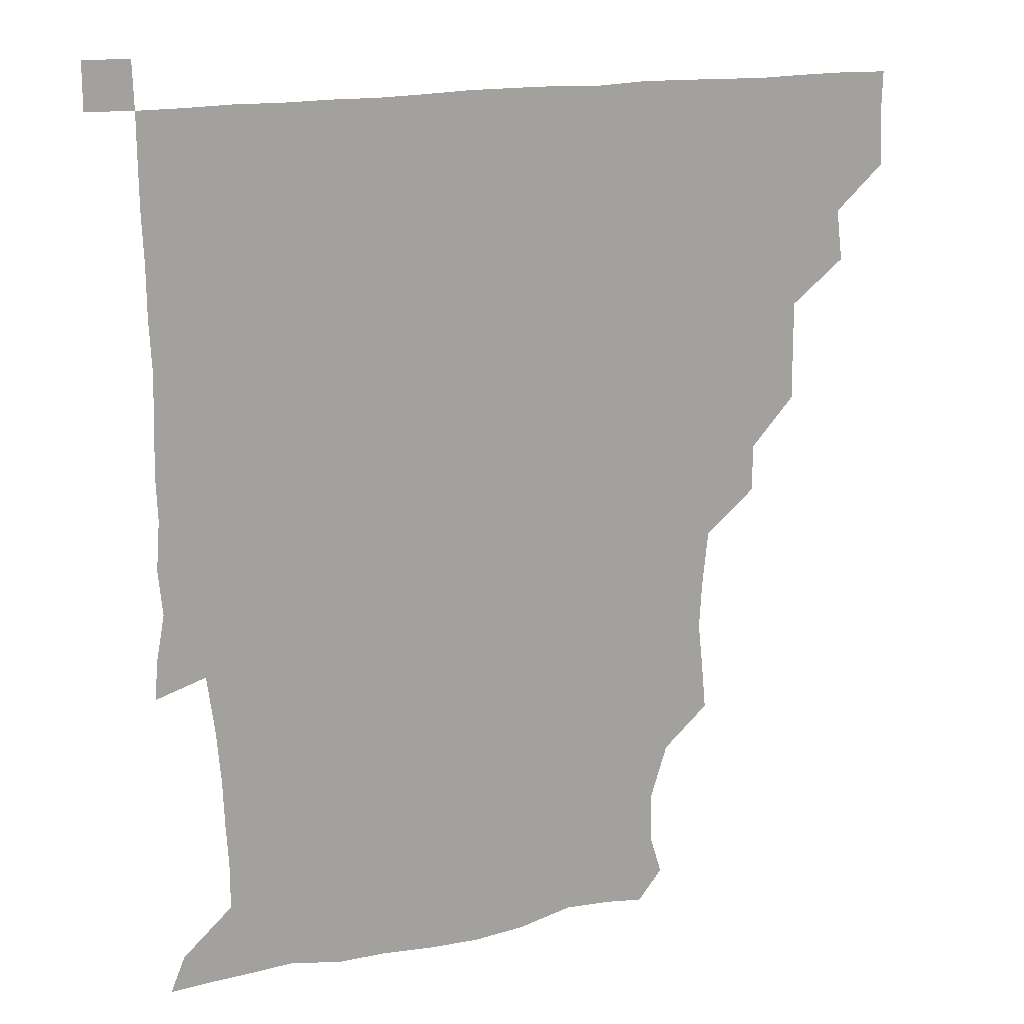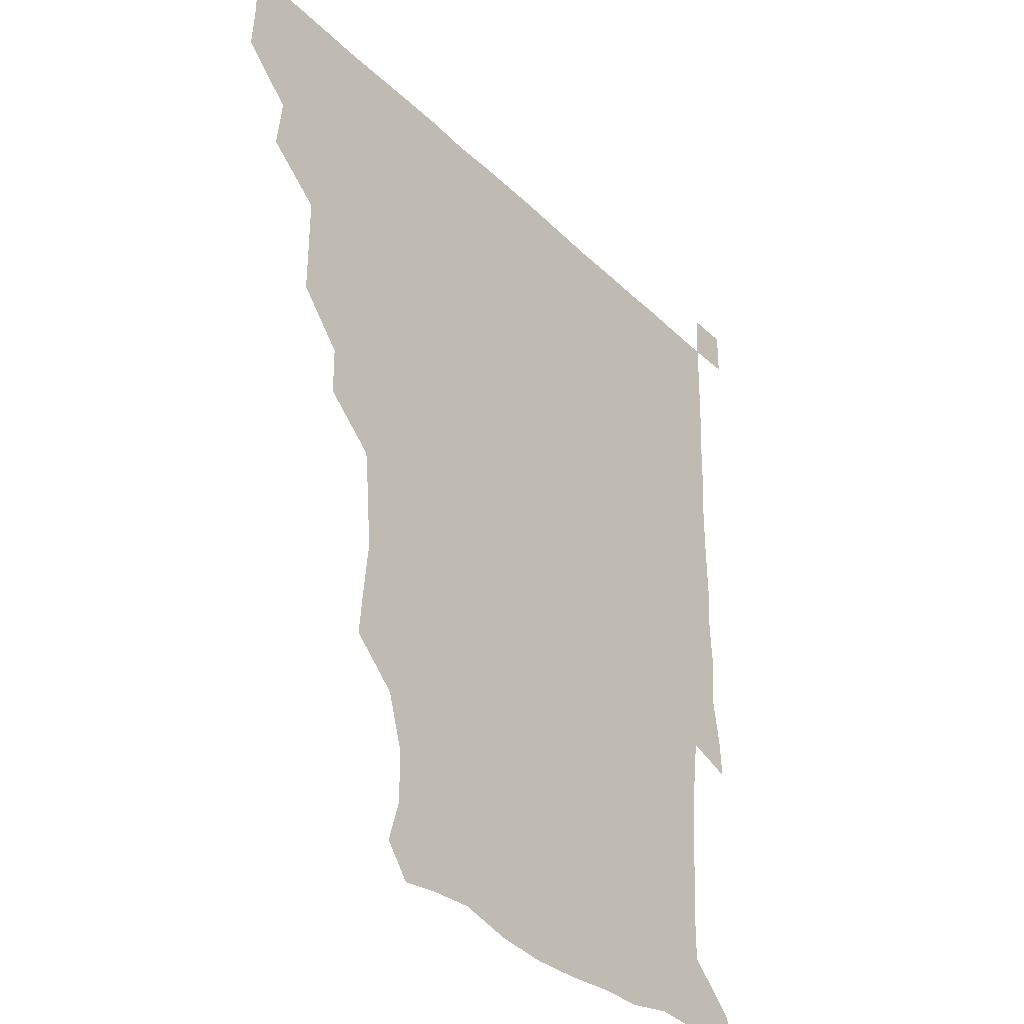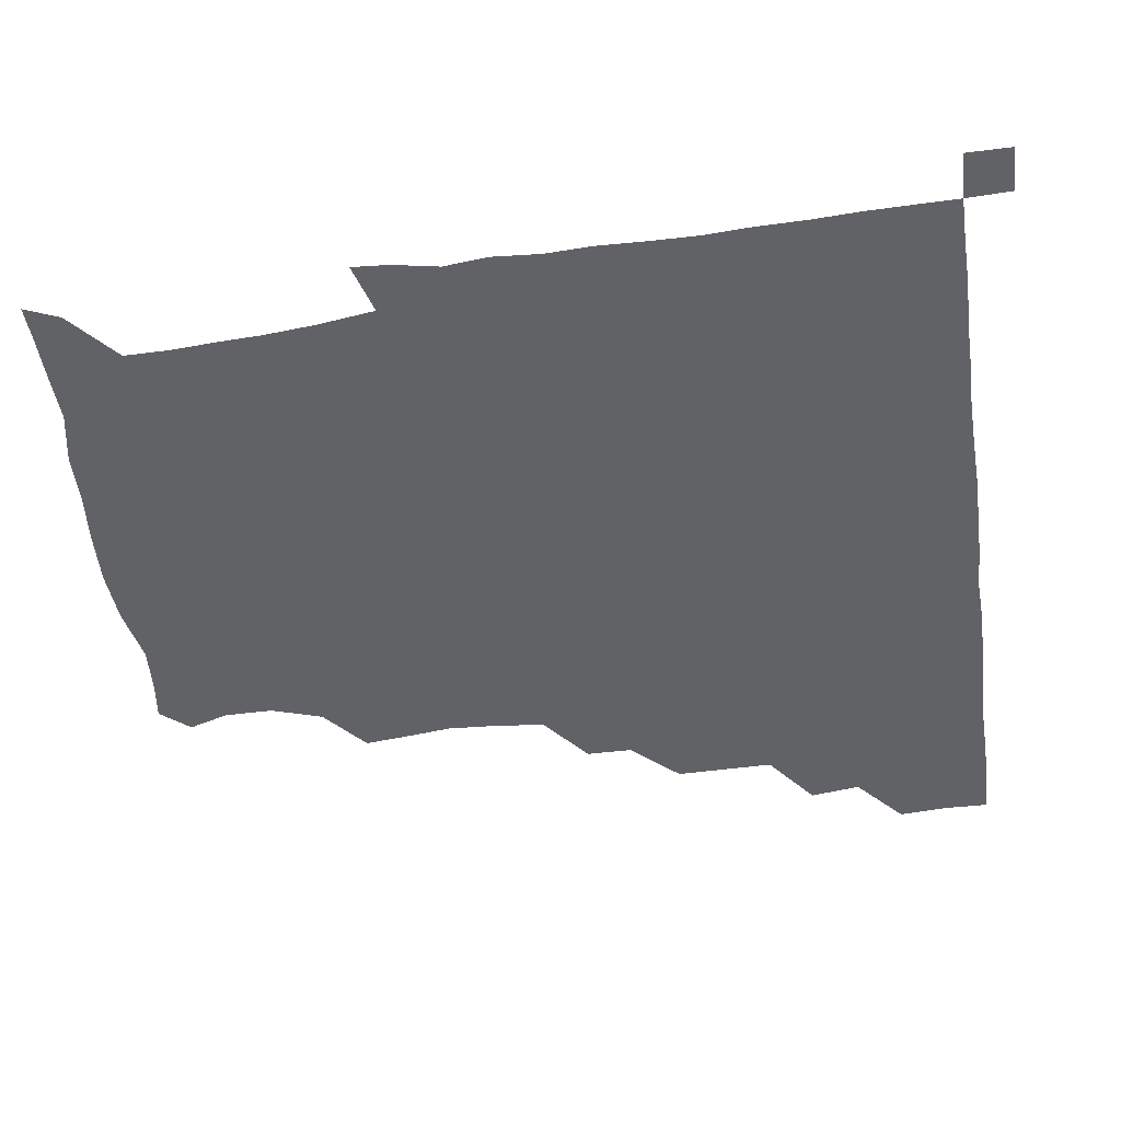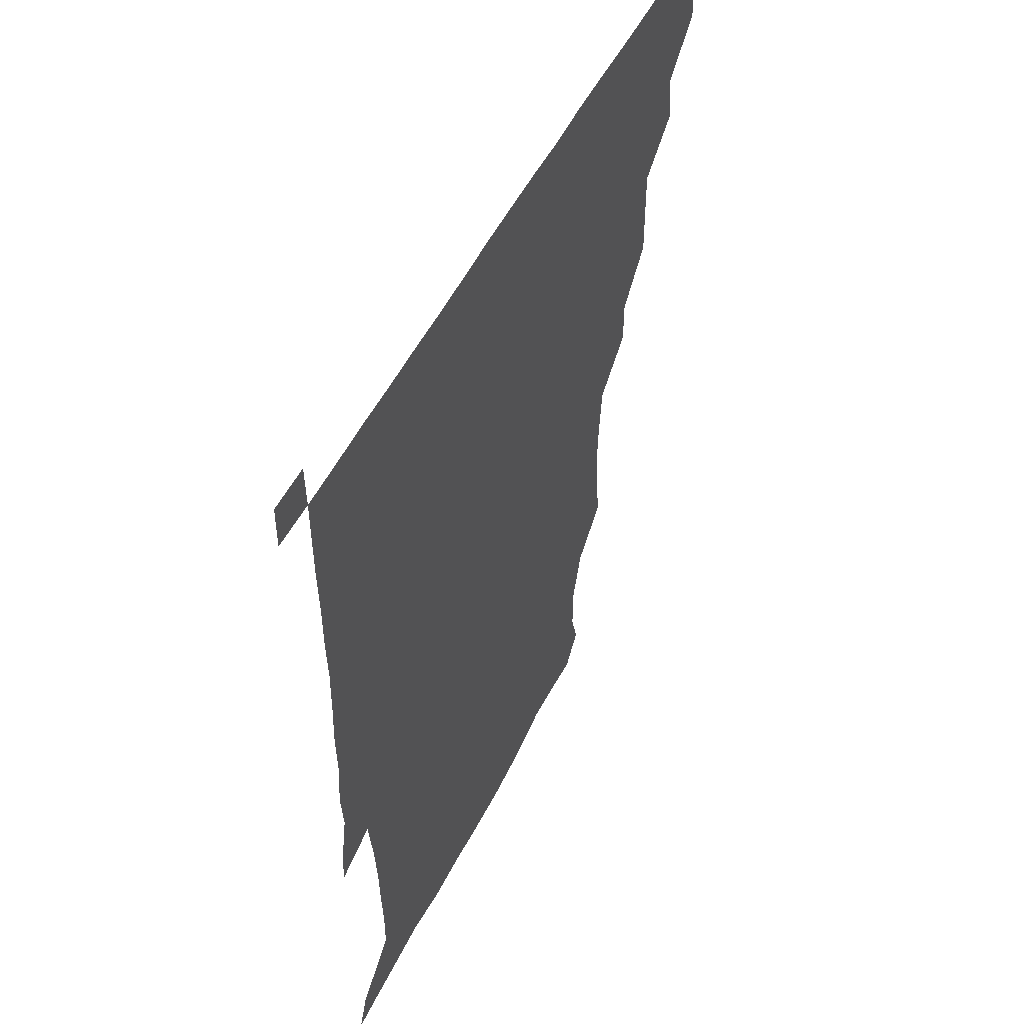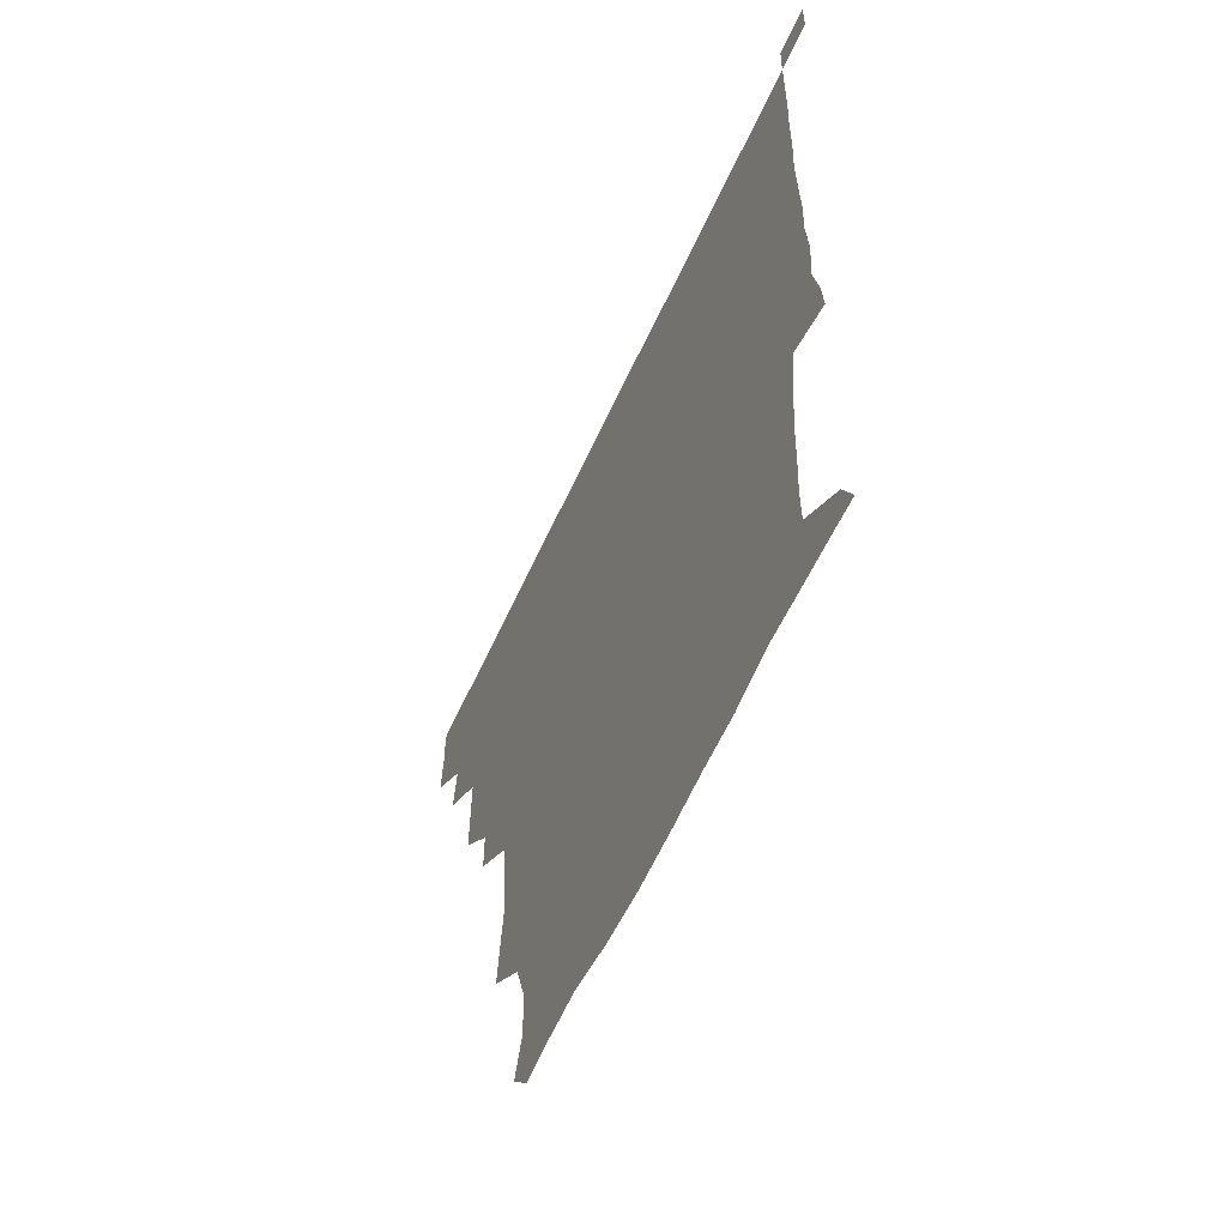
<metadata>
{"format":"obj","ext":"obj","renderer":"f3d","projection":"perspective","resolution":1024,"background":"white","views":[{"elev":16.8,"azim":156.6,"up":"+Y"},{"elev":-33.0,"azim":-52.7,"up":"+Y"},{"elev":-50.7,"azim":98.0,"up":"+Z"},{"elev":51.1,"azim":115.7,"up":"+Y"},{"elev":-61.3,"azim":65.3,"up":"+Y"}]}
</metadata>
<code>
v 435.5 405 0
v 436.6 420.9 0
v 436.2 435.9 0
v 449.7 373.8 0
v 451.7 390.3 0
v 451.3 405.9 0
v 451.3 420.9 0
v 451 436.3 0
v 467 327.5 0
v 467.2 342.5 0
v 467.2 359.9 0
v 466.7 376.3 0
v 466.8 391.4 0
v 466.2 406.1 0
v 466 421 0
v 465.8 436.2 0
v 481.5 296.4 0
v 481.3 311.7 0
v 481.9 330.1 0
v 481.6 345.5 0
v 482 362.1 0
v 481.7 376.7 0
v 481.4 391.3 0
v 481.3 406 0
v 481.2 420.9 0
v 481.1 435.9 0
v 497.6 219.7 0
v 498.9 234 0
v 500.6 249.6 0
v 499.7 264.9 0
v 497.8 282.6 0
v 496.3 300.2 0
v 498 318.2 0
v 497.1 332.3 0
v 496.4 346.3 0
v 496.5 361.7 0
v 496.4 376.4 0
v 496.2 391.1 0
v 496.1 406 0
v 496.1 420.9 0
v 496.2 436.2 0
v 513.7 160 0
v 517.7 173.1 0
v 517.7 189.5 0
v 512.3 206.6 0
v 514.4 225.6 0
v 512.9 240.1 0
v 513.1 255.7 0
v 512.3 271.4 0
v 511.9 286.2 0
v 511.4 300.5 0
v 511.8 317.8 0
v 511.3 331.5 0
v 511.6 346.8 0
v 511.2 361.2 0
v 511.3 376.3 0
v 511 391.1 0
v 511.1 405.9 0
v 511 420.6 0
v 511.1 436.5 0
v 521.7 150.1 0
v 526.7 164 0
v 528.9 178.6 0
v 527.8 194.9 0
v 526.3 211.1 0
v 528.7 228.5 0
v 527.4 242.8 0
v 527 256.2 0
v 526.1 270.6 0
v 526.1 286.4 0
v 526.8 302.2 0
v 526.3 316.9 0
v 526.3 331.6 0
v 526.4 346.8 0
v 526.3 361.3 0
v 526.6 376.3 0
v 526.2 391.1 0
v 526 406.1 0
v 525.9 421.3 0
v 525.7 436.7 0
v 533.9 151.7 0
v 540.8 166.7 0
v 542.8 183.9 0
v 541.5 197 0
v 541.9 210.9 0
v 541.8 229.9 0
v 542 242.7 0
v 542.2 258.3 0
v 541.2 271.3 0
v 541.3 286.7 0
v 541.5 302.4 0
v 541.3 317 0
v 541.5 331.9 0
v 541.3 346.5 0
v 541.4 361.6 0
v 541.2 376.2 0
v 541.1 391 0
v 541.4 405.7 0
v 541.3 420.7 0
v 540.9 436.1 0
v 549.4 152.5 0
v 557.1 168.2 0
v 556.9 182.2 0
v 555.4 197.2 0
v 557.2 213 0
v 556.3 227.5 0
v 556.2 242.9 0
v 556.4 257.4 0
v 556.1 272.3 0
v 556.4 287.6 0
v 556.7 302.6 0
v 556.1 315.7 0
v 556.2 331.9 0
v 556.4 346.9 0
v 556.3 361.4 0
v 555.9 376 0
v 556.2 391 0
v 556.3 405.8 0
v 556.2 420.6 0
v 555.8 436.7 0
v 567.3 148.5 0
v 571.2 168.3 0
v 571.8 183.5 0
v 571.8 195.2 0
v 570.7 212.9 0
v 571.8 226.7 0
v 570.9 241.3 0
v 571.2 256.1 0
v 571 270.3 0
v 570.7 285.8 0
v 570.9 301.8 0
v 571.4 317.4 0
v 571.1 331.1 0
v 571.1 346.3 0
v 571.3 361.4 0
v 571.1 376 0
v 571.4 391 0
v 571.5 405.5 0
v 571 421 0
v 570.7 436.8 0
v 584.4 147.1 0
v 585.2 168 0
v 585.7 183.1 0
v 586.5 199 0
v 586.2 213.1 0
v 586.5 228.8 0
v 586.3 242.2 0
v 585.9 258.6 0
v 586.9 272.2 0
v 586 287 0
v 586.1 302.7 0
v 586 317.4 0
v 586.2 331.8 0
v 586.2 347.3 0
v 586 360.9 0
v 586.5 376.4 0
v 586.3 391 0
v 586.3 405.3 0
v 585.9 421.1 0
v 585.3 436.8 0
v 601 147.5 0
v 599.9 167.3 0
v 601.2 182.9 0
v 601.2 196.7 0
v 601.5 211.8 0
v 600.8 227 0
v 600.8 242.8 0
v 601.1 256.3 0
v 600.6 273.3 0
v 601.2 287 0
v 600.9 302.4 0
v 601.3 315.7 0
v 601 332 0
v 600.9 346.3 0
v 601.4 361.9 0
v 601.3 376.5 0
v 601.3 391 0
v 601 406.2 0
v 600.7 421.3 0
v 600.1 436.3 0
v 618 148.8 0
v 616.1 165.7 0
v 615 182.7 0
v 615.6 197.2 0
v 616.7 212.7 0
v 615.7 228.2 0
v 615.6 241.6 0
v 616.2 257.5 0
v 615.5 271.8 0
v 615.8 287.3 0
v 615.5 302 0
v 616.3 318.1 0
v 616.1 331.8 0
v 616 346.1 0
v 616 361.9 0
v 616.1 376.6 0
v 616.1 391.1 0
v 616.6 405.8 0
v 616.3 420.7 0
v 615.4 435.9 0
v 634 148.9 0
v 631.2 166.8 0
v 631.3 180.6 0
v 629.5 196.3 0
v 630 214.3 0
v 630.2 229.1 0
v 630.5 242.5 0
v 630.4 259 0
v 631.3 271.2 0
v 630.7 286.6 0
v 630.7 301.1 0
v 629.9 318.4 0
v 630.7 332.9 0
v 630.9 346.6 0
v 630.9 361.5 0
v 631 376.2 0
v 631.1 391.2 0
v 631.6 406 0
v 631.3 420.7 0
v 630.3 436.1 0
v 650.4 151.8 0
v 646 166.3 0
v 644.9 183.2 0
v 645.1 196.9 0
v 644.7 212.5 0
v 644.6 227.7 0
v 645.9 241.4 0
v 645.1 257.9 0
v 645.3 272.7 0
v 645.2 287.4 0
v 645.5 302.5 0
v 645.7 316.3 0
v 645.1 332.7 0
v 645.7 346.6 0
v 645.7 361.5 0
v 645.9 377.2 0
v 646 391.1 0
v 646.2 406.2 0
v 646.3 420.7 0
v 645.7 435.9 0
v 666.3 151 0
v 660.4 165.7 0
v 658.2 180.8 0
v 658.8 195.1 0
v 657.9 212.2 0
v 658.9 226.3 0
v 660 241.6 0
v 659.9 258.5 0
v 659.2 273.4 0
v 659.8 286.8 0
v 659.3 303.1 0
v 660.1 316.6 0
v 659.6 332.4 0
v 660.3 346.9 0
v 660.7 361.2 0
v 660.6 376.8 0
v 660.8 391.6 0
v 661 406.3 0
v 661.1 420.8 0
v 660.7 436.2 0
v 680 150.6 0
v 674 164 0
v 670.7 176.2 0
v 670.8 191 0
v 671.6 205.4 0
v 672.2 220.8 0
v 673.6 237.5 0
v 676.1 257 0
v 675 271.2 0
v 673.8 286 0
v 673.6 301.6 0
v 673.6 316.2 0
v 675.4 329.7 0
v 674.1 346.6 0
v 674.5 361.6 0
v 674.5 377.4 0
v 675.6 391.2 0
v 675.7 406.4 0
v 675.8 421.1 0
v 675.9 435.9 0
v 691.8 149.9 0
v 687.1 161.4 0
v 692.6 252 0
v 691.7 264.4 0
v 688.9 279.5 0
v 690.3 294.3 0
v 689.1 310.3 0
v 689.7 325.7 0
v 689.2 341.5 0
v 688.9 357.8 0
v 689.7 373.6 0
v 689.8 390.1 0
v 690.5 405.6 0
v 690.7 421 0
v 690.8 435.8 0
v 691.2 450.9 0
v 706 436.2 0
v 706 451 0
f 5 6 1
f 1 6 2
f 6 7 2
f 2 7 3
f 7 8 3
f 11 12 4
f 4 12 5
f 12 13 5
f 5 13 6
f 13 14 6
f 6 14 7
f 14 15 7
f 7 15 8
f 15 16 8
f 18 19 9
f 9 19 10
f 19 20 10
f 10 20 11
f 20 21 11
f 11 21 12
f 21 22 12
f 12 22 13
f 22 23 13
f 13 23 14
f 23 24 14
f 14 24 15
f 24 25 15
f 15 25 16
f 25 26 16
f 31 32 17
f 17 32 18
f 32 33 18
f 18 33 19
f 33 34 19
f 19 34 20
f 34 35 20
f 20 35 21
f 35 36 21
f 21 36 22
f 36 37 22
f 22 37 23
f 37 38 23
f 23 38 24
f 38 39 24
f 24 39 25
f 39 40 25
f 25 40 26
f 40 41 26
f 45 46 27
f 27 46 28
f 46 47 28
f 28 47 29
f 47 48 29
f 29 48 30
f 48 49 30
f 30 49 31
f 49 50 31
f 31 50 32
f 50 51 32
f 32 51 33
f 51 52 33
f 33 52 34
f 52 53 34
f 34 53 35
f 53 54 35
f 35 54 36
f 54 55 36
f 36 55 37
f 55 56 37
f 37 56 38
f 56 57 38
f 38 57 39
f 57 58 39
f 39 58 40
f 58 59 40
f 40 59 41
f 59 60 41
f 61 62 42
f 42 62 43
f 62 63 43
f 43 63 44
f 63 64 44
f 44 64 45
f 64 65 45
f 45 65 46
f 65 66 46
f 46 66 47
f 66 67 47
f 47 67 48
f 67 68 48
f 48 68 49
f 68 69 49
f 49 69 50
f 69 70 50
f 50 70 51
f 70 71 51
f 51 71 52
f 71 72 52
f 52 72 53
f 72 73 53
f 53 73 54
f 73 74 54
f 54 74 55
f 74 75 55
f 55 75 56
f 75 76 56
f 56 76 57
f 76 77 57
f 57 77 58
f 77 78 58
f 58 78 59
f 78 79 59
f 59 79 60
f 79 80 60
f 61 81 62
f 81 82 62
f 62 82 63
f 82 83 63
f 63 83 64
f 83 84 64
f 64 84 65
f 84 85 65
f 65 85 66
f 85 86 66
f 66 86 67
f 86 87 67
f 67 87 68
f 87 88 68
f 68 88 69
f 88 89 69
f 69 89 70
f 89 90 70
f 70 90 71
f 90 91 71
f 71 91 72
f 91 92 72
f 72 92 73
f 92 93 73
f 73 93 74
f 93 94 74
f 74 94 75
f 94 95 75
f 75 95 76
f 95 96 76
f 76 96 77
f 96 97 77
f 77 97 78
f 97 98 78
f 78 98 79
f 98 99 79
f 79 99 80
f 99 100 80
f 81 101 82
f 101 102 82
f 82 102 83
f 102 103 83
f 83 103 84
f 103 104 84
f 84 104 85
f 104 105 85
f 85 105 86
f 105 106 86
f 86 106 87
f 106 107 87
f 87 107 88
f 107 108 88
f 88 108 89
f 108 109 89
f 89 109 90
f 109 110 90
f 90 110 91
f 110 111 91
f 91 111 92
f 111 112 92
f 92 112 93
f 112 113 93
f 93 113 94
f 113 114 94
f 94 114 95
f 114 115 95
f 95 115 96
f 115 116 96
f 96 116 97
f 116 117 97
f 97 117 98
f 117 118 98
f 98 118 99
f 118 119 99
f 99 119 100
f 119 120 100
f 101 121 102
f 121 122 102
f 102 122 103
f 122 123 103
f 103 123 104
f 123 124 104
f 104 124 105
f 124 125 105
f 105 125 106
f 125 126 106
f 106 126 107
f 126 127 107
f 107 127 108
f 127 128 108
f 108 128 109
f 128 129 109
f 109 129 110
f 129 130 110
f 110 130 111
f 130 131 111
f 111 131 112
f 131 132 112
f 112 132 113
f 132 133 113
f 113 133 114
f 133 134 114
f 114 134 115
f 134 135 115
f 115 135 116
f 135 136 116
f 116 136 117
f 136 137 117
f 117 137 118
f 137 138 118
f 118 138 119
f 138 139 119
f 119 139 120
f 139 140 120
f 121 141 122
f 141 142 122
f 122 142 123
f 142 143 123
f 123 143 124
f 143 144 124
f 124 144 125
f 144 145 125
f 125 145 126
f 145 146 126
f 126 146 127
f 146 147 127
f 127 147 128
f 147 148 128
f 128 148 129
f 148 149 129
f 129 149 130
f 149 150 130
f 130 150 131
f 150 151 131
f 131 151 132
f 151 152 132
f 132 152 133
f 152 153 133
f 133 153 134
f 153 154 134
f 134 154 135
f 154 155 135
f 135 155 136
f 155 156 136
f 136 156 137
f 156 157 137
f 137 157 138
f 157 158 138
f 138 158 139
f 158 159 139
f 139 159 140
f 159 160 140
f 141 161 142
f 161 162 142
f 142 162 143
f 162 163 143
f 143 163 144
f 163 164 144
f 144 164 145
f 164 165 145
f 145 165 146
f 165 166 146
f 146 166 147
f 166 167 147
f 147 167 148
f 167 168 148
f 148 168 149
f 168 169 149
f 149 169 150
f 169 170 150
f 150 170 151
f 170 171 151
f 151 171 152
f 171 172 152
f 152 172 153
f 172 173 153
f 153 173 154
f 173 174 154
f 154 174 155
f 174 175 155
f 155 175 156
f 175 176 156
f 156 176 157
f 176 177 157
f 157 177 158
f 177 178 158
f 158 178 159
f 178 179 159
f 159 179 160
f 179 180 160
f 161 181 162
f 181 182 162
f 162 182 163
f 182 183 163
f 163 183 164
f 183 184 164
f 164 184 165
f 184 185 165
f 165 185 166
f 185 186 166
f 166 186 167
f 186 187 167
f 167 187 168
f 187 188 168
f 168 188 169
f 188 189 169
f 169 189 170
f 189 190 170
f 170 190 171
f 190 191 171
f 171 191 172
f 191 192 172
f 172 192 173
f 192 193 173
f 173 193 174
f 193 194 174
f 174 194 175
f 194 195 175
f 175 195 176
f 195 196 176
f 176 196 177
f 196 197 177
f 177 197 178
f 197 198 178
f 178 198 179
f 198 199 179
f 179 199 180
f 199 200 180
f 181 201 182
f 201 202 182
f 182 202 183
f 202 203 183
f 183 203 184
f 203 204 184
f 184 204 185
f 204 205 185
f 185 205 186
f 205 206 186
f 186 206 187
f 206 207 187
f 187 207 188
f 207 208 188
f 188 208 189
f 208 209 189
f 189 209 190
f 209 210 190
f 190 210 191
f 210 211 191
f 191 211 192
f 211 212 192
f 192 212 193
f 212 213 193
f 193 213 194
f 213 214 194
f 194 214 195
f 214 215 195
f 195 215 196
f 215 216 196
f 196 216 197
f 216 217 197
f 197 217 198
f 217 218 198
f 198 218 199
f 218 219 199
f 199 219 200
f 219 220 200
f 201 221 202
f 221 222 202
f 202 222 203
f 222 223 203
f 203 223 204
f 223 224 204
f 204 224 205
f 224 225 205
f 205 225 206
f 225 226 206
f 206 226 207
f 226 227 207
f 207 227 208
f 227 228 208
f 208 228 209
f 228 229 209
f 209 229 210
f 229 230 210
f 210 230 211
f 230 231 211
f 211 231 212
f 231 232 212
f 212 232 213
f 232 233 213
f 213 233 214
f 233 234 214
f 214 234 215
f 234 235 215
f 215 235 216
f 235 236 216
f 216 236 217
f 236 237 217
f 217 237 218
f 237 238 218
f 218 238 219
f 238 239 219
f 219 239 220
f 239 240 220
f 221 241 222
f 241 242 222
f 222 242 223
f 242 243 223
f 223 243 224
f 243 244 224
f 224 244 225
f 244 245 225
f 225 245 226
f 245 246 226
f 226 246 227
f 246 247 227
f 227 247 228
f 247 248 228
f 228 248 229
f 248 249 229
f 229 249 230
f 249 250 230
f 230 250 231
f 250 251 231
f 231 251 232
f 251 252 232
f 232 252 233
f 252 253 233
f 233 253 234
f 253 254 234
f 234 254 235
f 254 255 235
f 235 255 236
f 255 256 236
f 236 256 237
f 256 257 237
f 237 257 238
f 257 258 238
f 238 258 239
f 258 259 239
f 239 259 240
f 259 260 240
f 241 261 242
f 261 262 242
f 242 262 243
f 262 263 243
f 243 263 244
f 263 264 244
f 244 264 245
f 264 265 245
f 245 265 246
f 265 266 246
f 246 266 247
f 266 267 247
f 247 267 248
f 267 268 248
f 248 268 249
f 268 269 249
f 249 269 250
f 269 270 250
f 250 270 251
f 270 271 251
f 251 271 252
f 271 272 252
f 252 272 253
f 272 273 253
f 253 273 254
f 273 274 254
f 254 274 255
f 274 275 255
f 255 275 256
f 275 276 256
f 256 276 257
f 276 277 257
f 257 277 258
f 277 278 258
f 258 278 259
f 278 279 259
f 259 279 260
f 279 280 260
f 261 281 262
f 281 282 262
f 262 282 263
f 268 283 269
f 283 284 269
f 269 284 270
f 284 285 270
f 270 285 271
f 285 286 271
f 271 286 272
f 286 287 272
f 272 287 273
f 287 288 273
f 273 288 274
f 288 289 274
f 274 289 275
f 289 290 275
f 275 290 276
f 290 291 276
f 276 291 277
f 291 292 277
f 277 292 278
f 292 293 278
f 278 293 279
f 293 294 279
f 279 294 280
f 294 295 280
f 295 297 296
f 297 298 296

</code>
